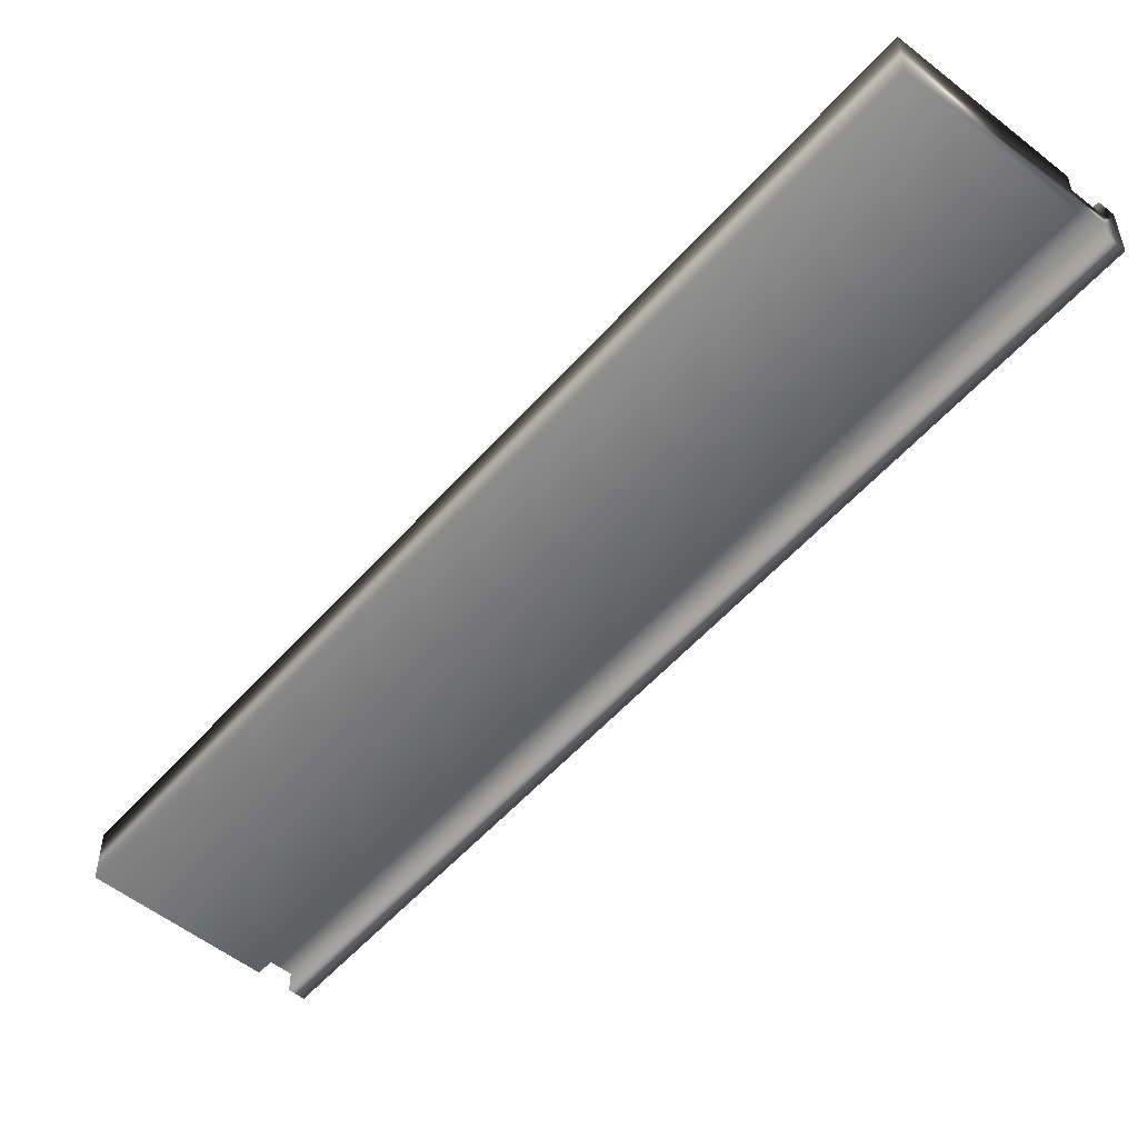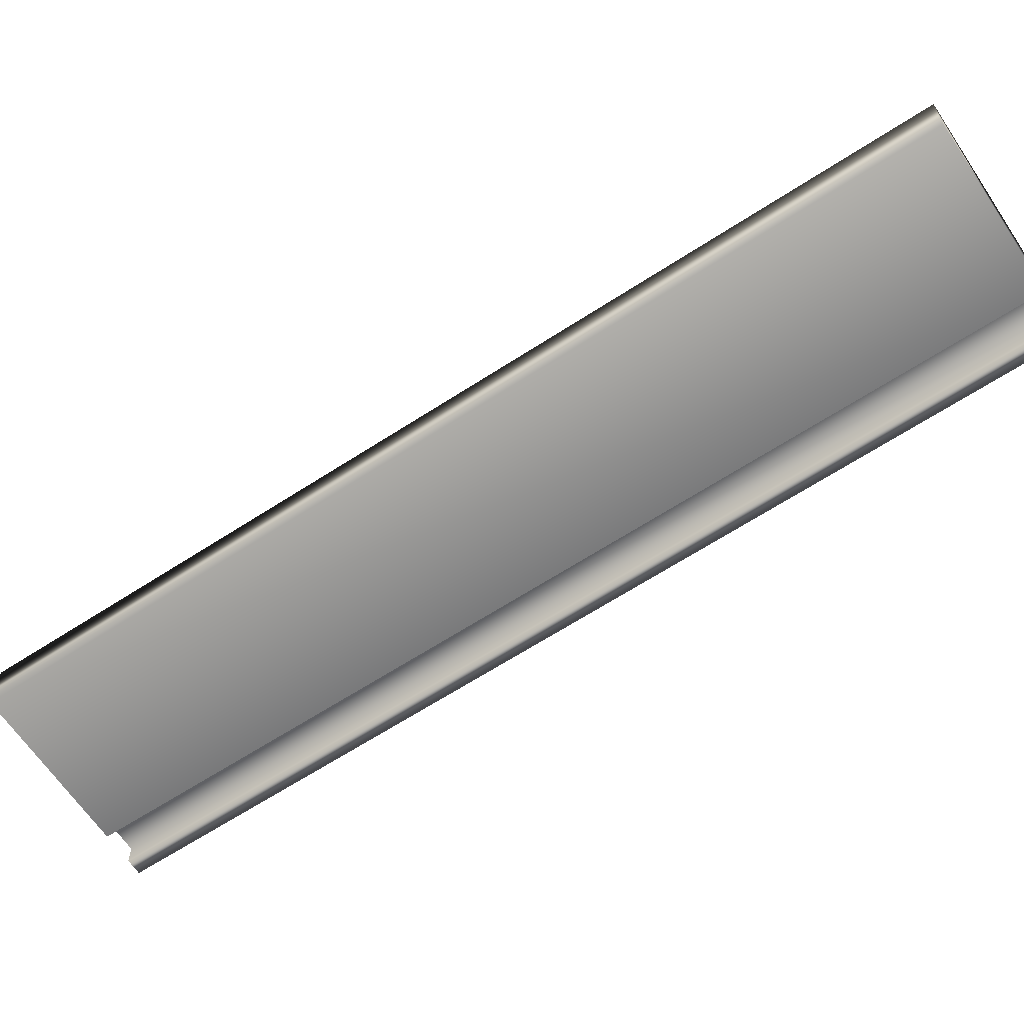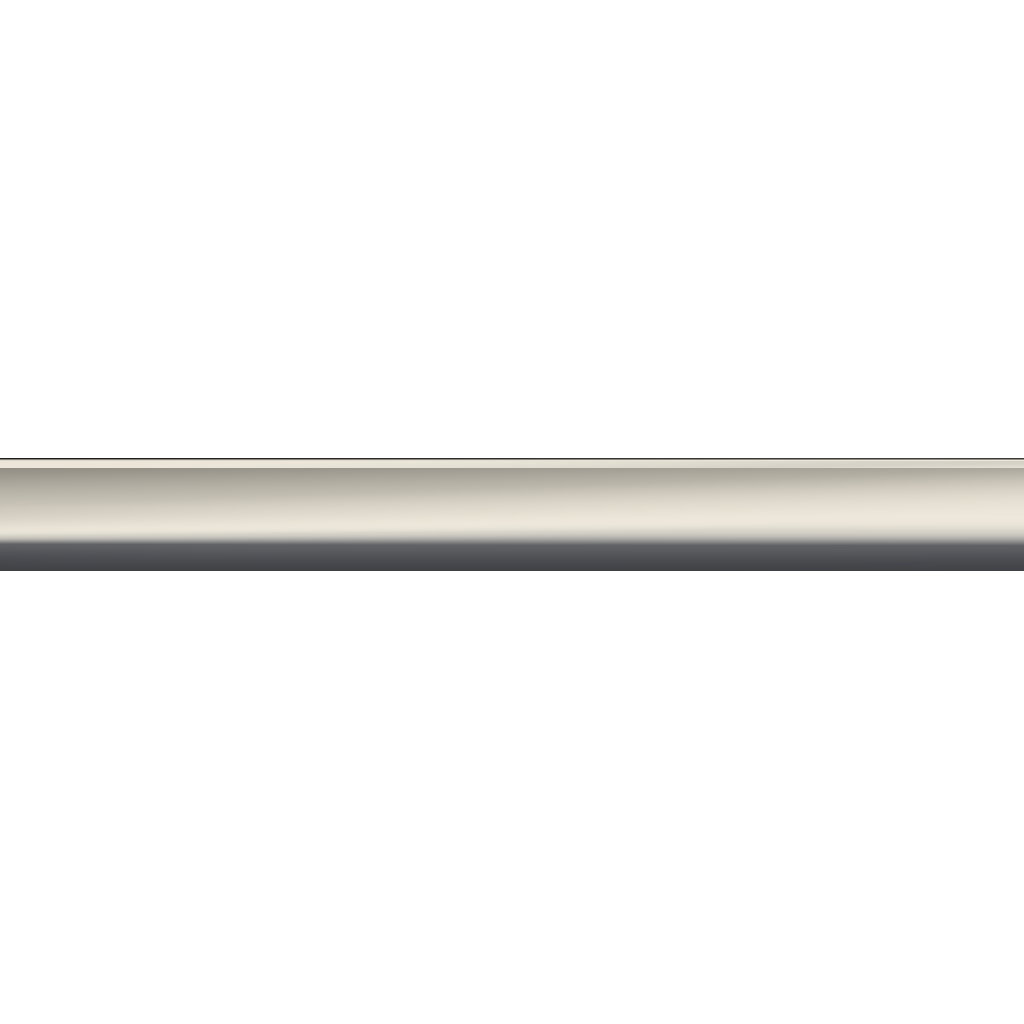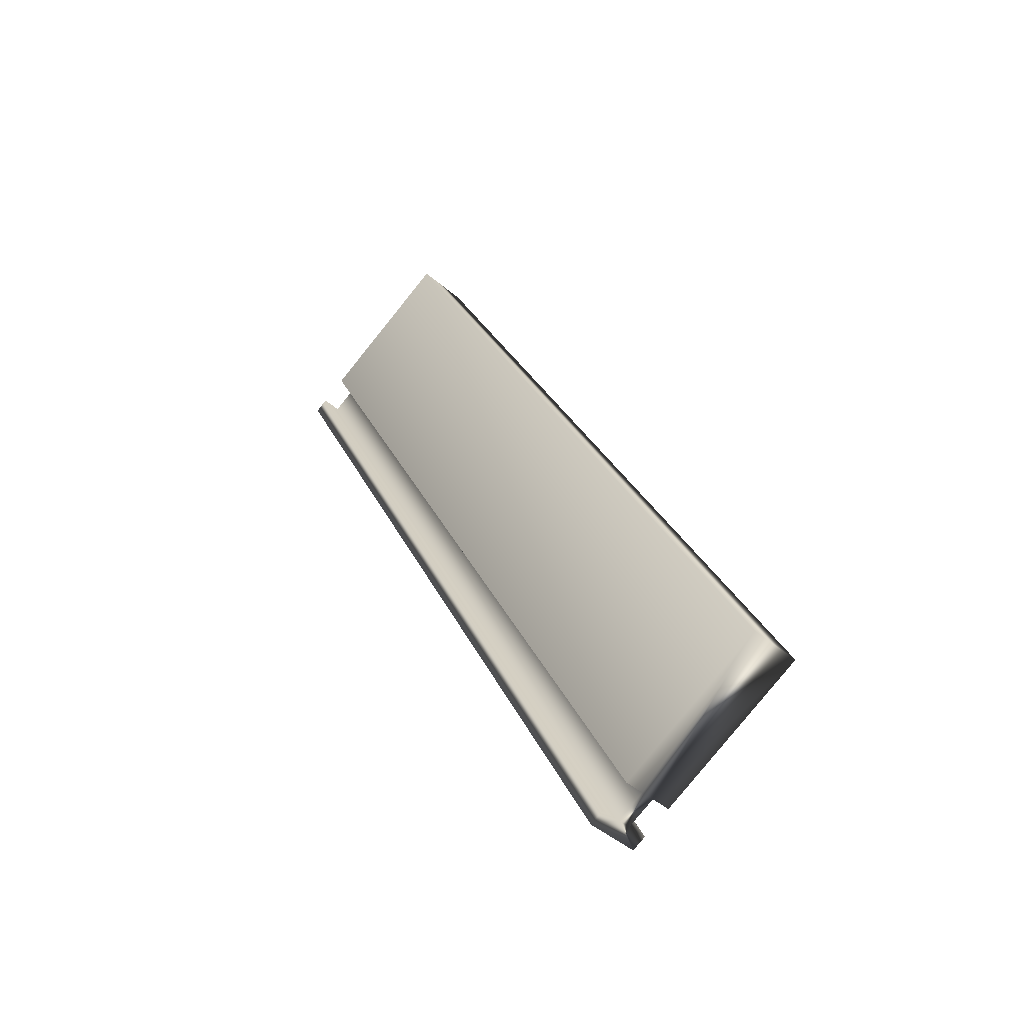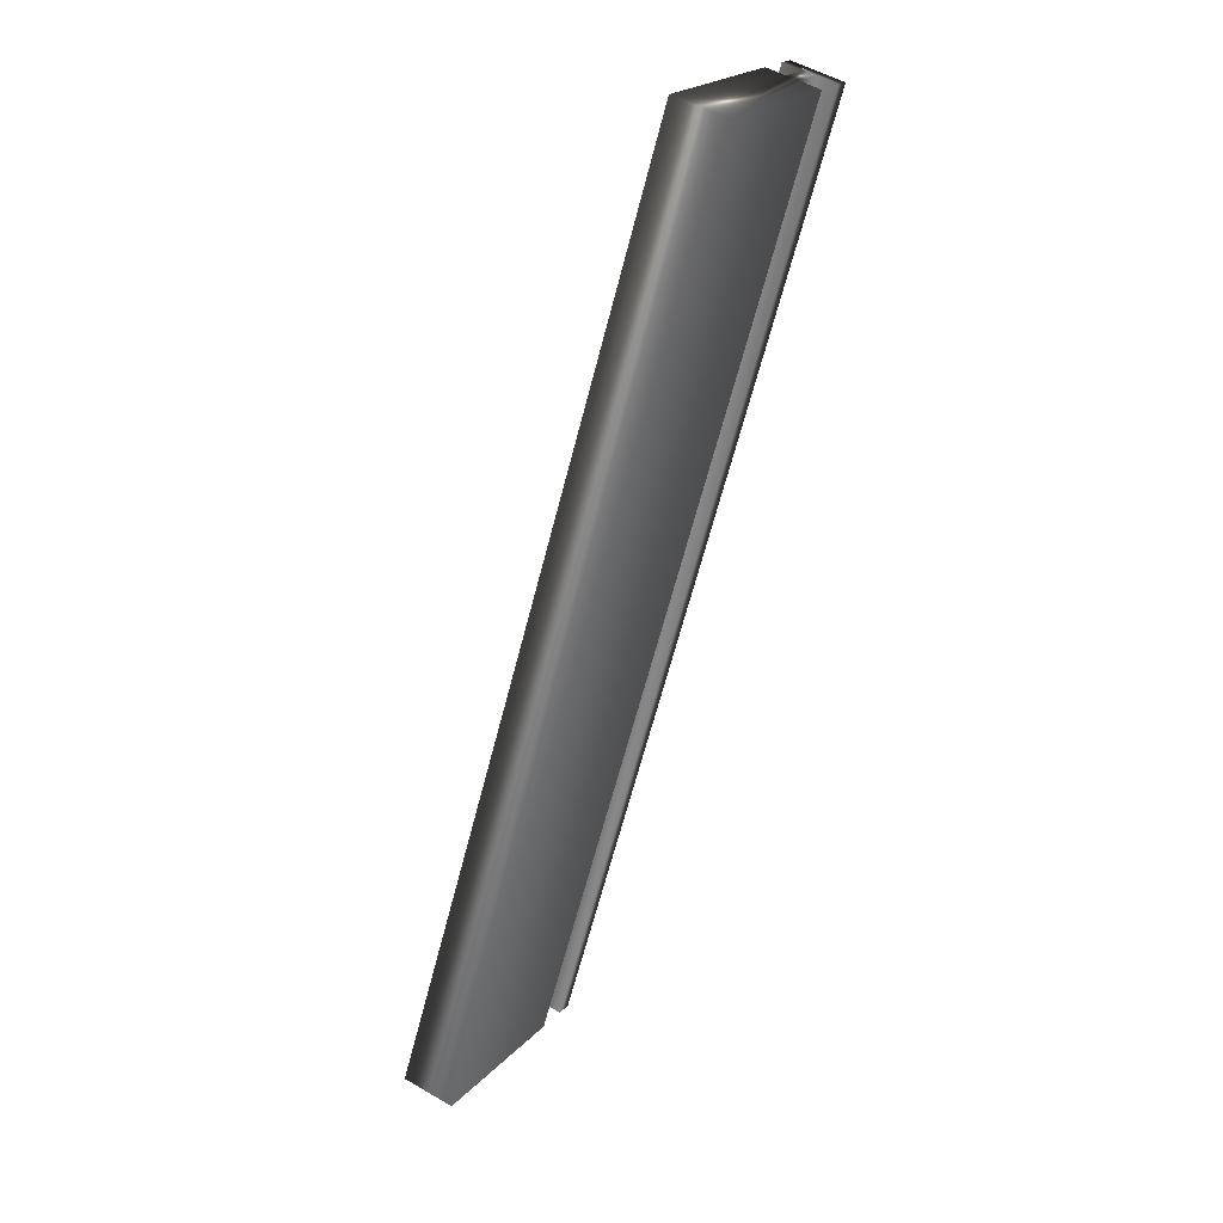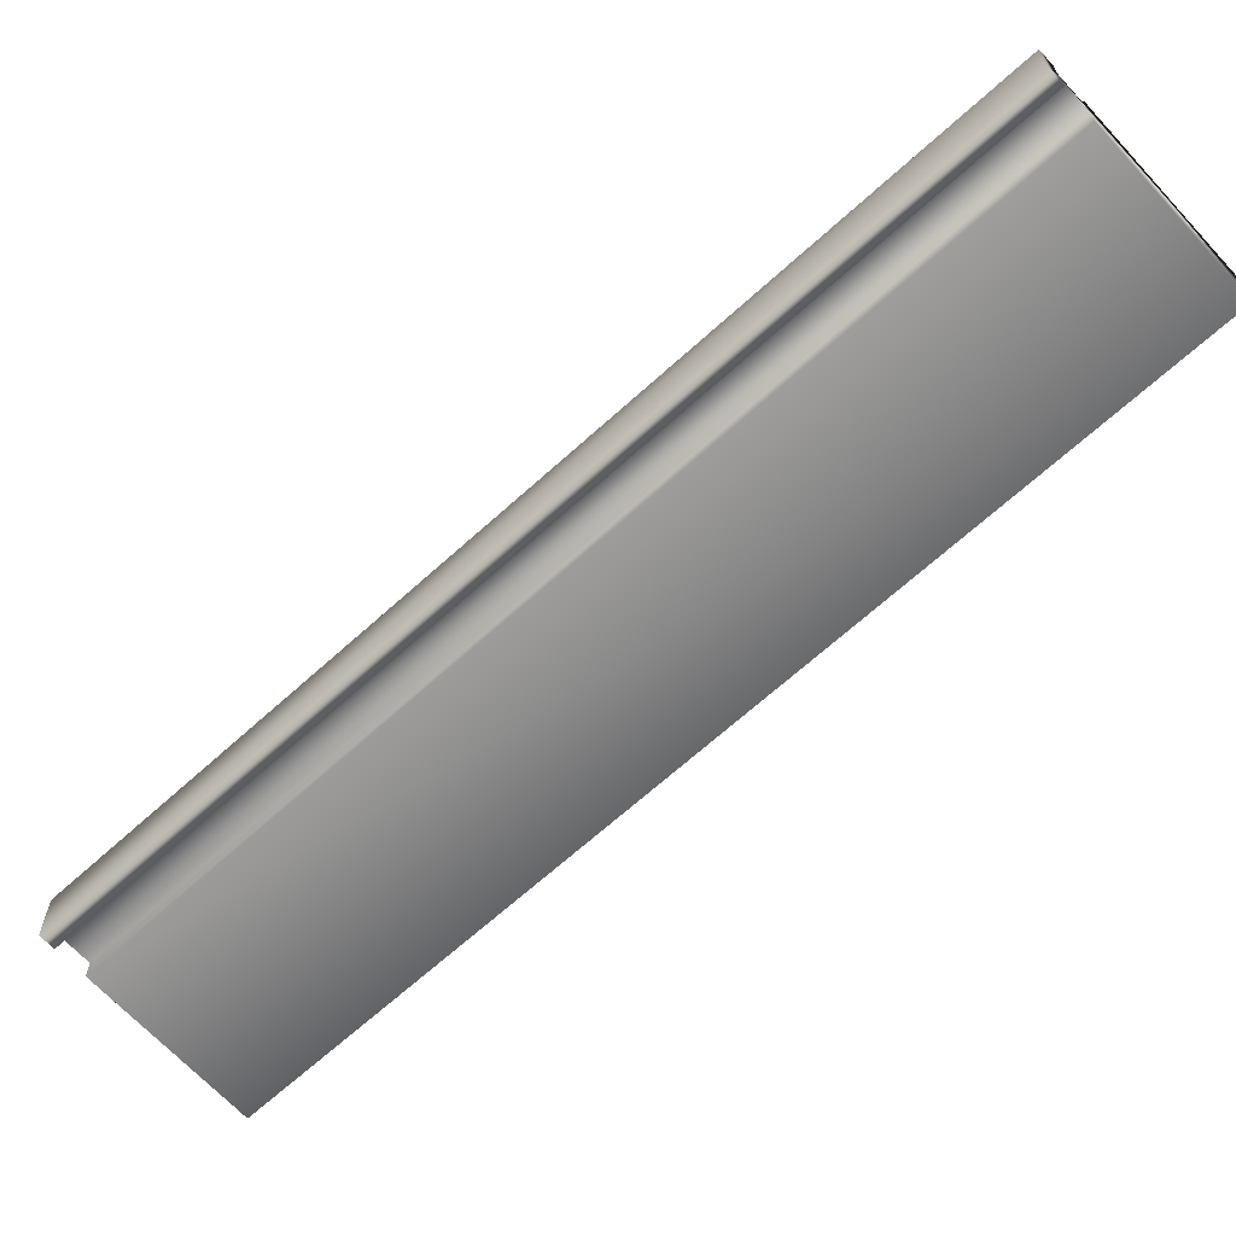
<metadata>
{"format":"obj","ext":"obj","renderer":"f3d","projection":"perspective","resolution":1024,"background":"white","views":[{"elev":-53.9,"azim":112.8,"up":"+Y"},{"elev":-63.5,"azim":96.5,"up":"+Y"},{"elev":12.2,"azim":63.1,"up":"+Y"},{"elev":-44.7,"azim":45.2,"up":"+Z"},{"elev":51.1,"azim":122.6,"up":"+Z"},{"elev":-65.9,"azim":-74.5,"up":"+Y"}]}
</metadata>
<code>
v -67.71 33.72 -163
v -67.71 33.65 -163
v -65.99 33.72 -166.4
v -65.99 33.65 -166.4
v -67.6 33.72 -162.9
v -65.88 33.72 -166.3
v -67.6 33.65 -162.9
v -65.88 33.65 -166.3
v -67 33.65 -162.6
v -65.28 33.65 -166
v -67 33.85 -162.6
v -65.28 33.85 -166
v -67.6 33.85 -162.9
v -65.88 33.85 -166.3
v -67.6 33.78 -162.9
v -65.88 33.78 -166.3
v -67.71 33.78 -163
v -65.99 33.78 -166.4
v -67.71 33.85 -163
v -65.99 33.85 -166.4
v -66.04 33.65 -166.4
v -66.04 33.85 -166.4
v -67.76 33.85 -163
v -67.76 33.65 -163
f 1 2 3
f 3 2 4
f 1 3 5
f 5 3 6
f 7 5 8
f 8 5 6
f 7 8 9
f 9 8 10
f 11 9 12
f 12 9 10
f 13 11 14
f 14 11 12
f 15 13 16
f 16 13 14
f 17 15 18
f 18 15 16
f 19 17 20
f 20 17 18
f 4 21 3
f 3 21 22
f 3 22 18
f 18 22 20
f 3 18 6
f 6 18 16
f 6 16 10
f 10 16 12
f 12 16 14
f 10 8 6
f 23 19 22
f 22 19 20
f 24 21 2
f 2 21 4
f 2 1 24
f 24 1 17
f 24 17 23
f 23 17 19
f 17 1 15
f 15 1 5
f 15 5 11
f 11 5 9
f 9 5 7
f 11 13 15
f 24 23 21
f 21 23 22

</code>
